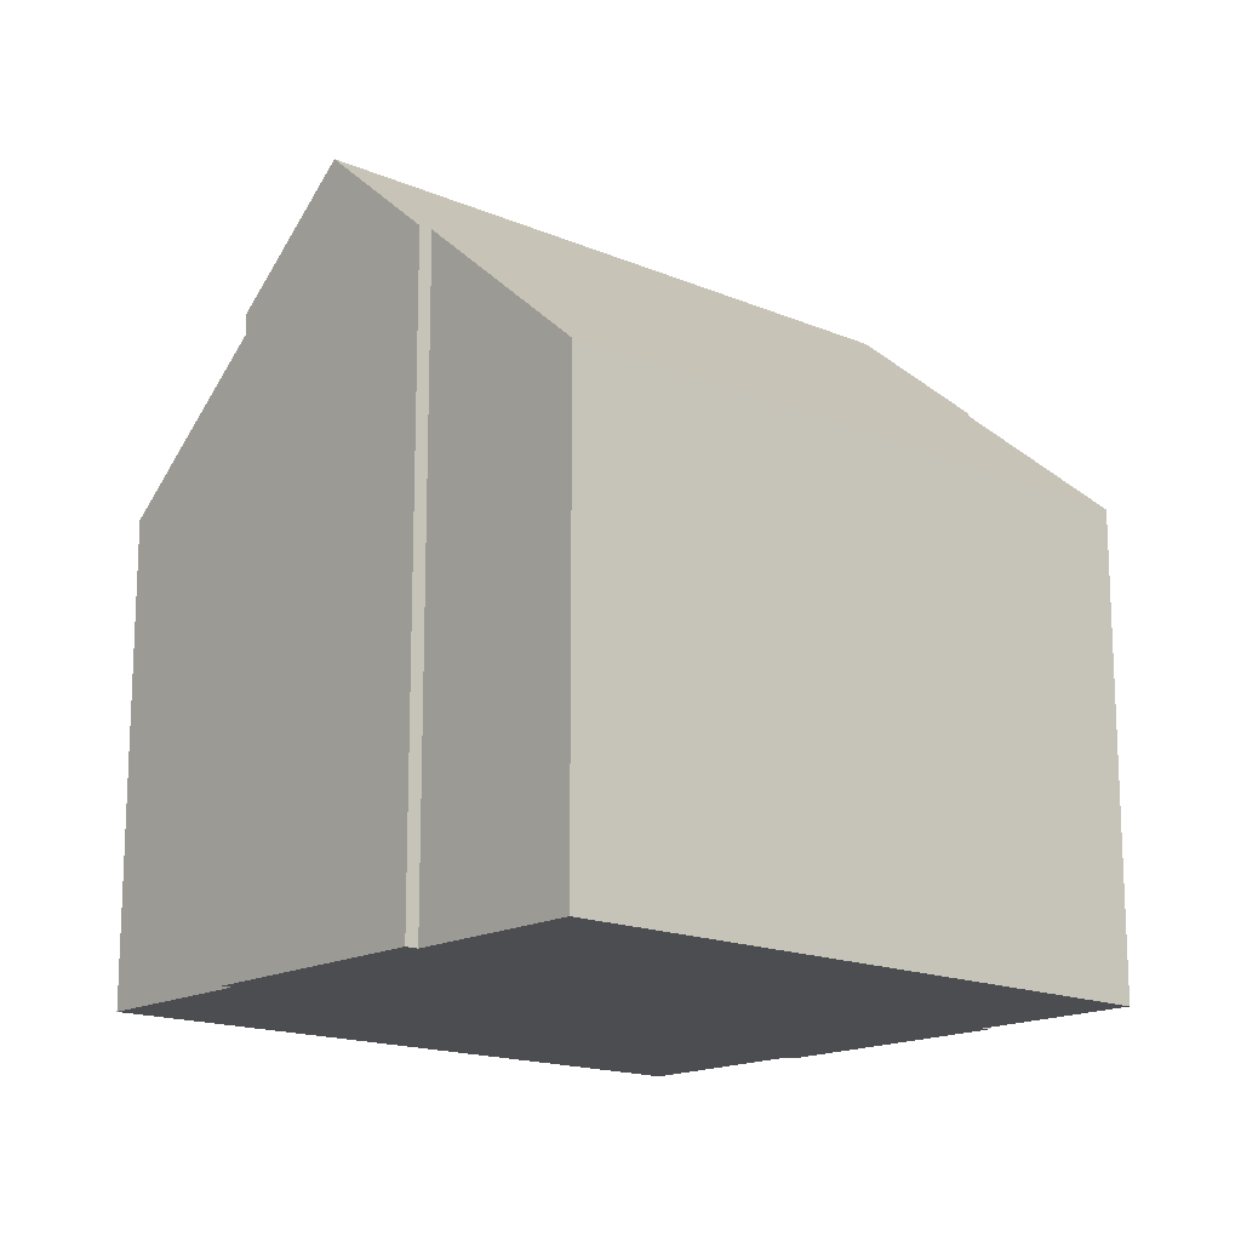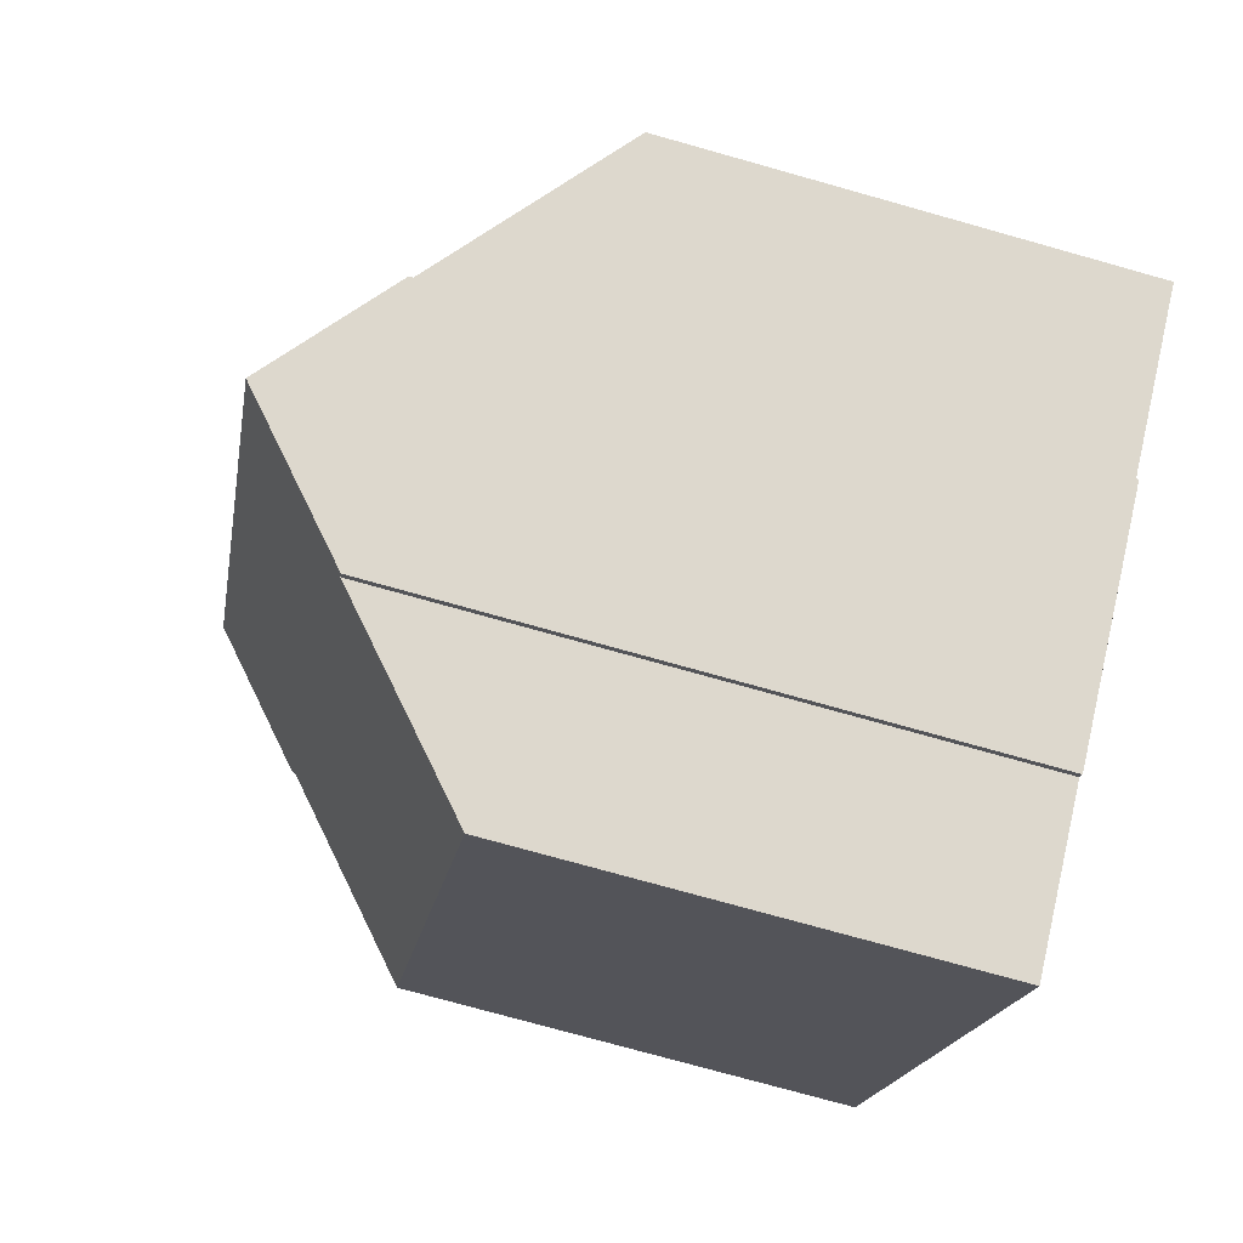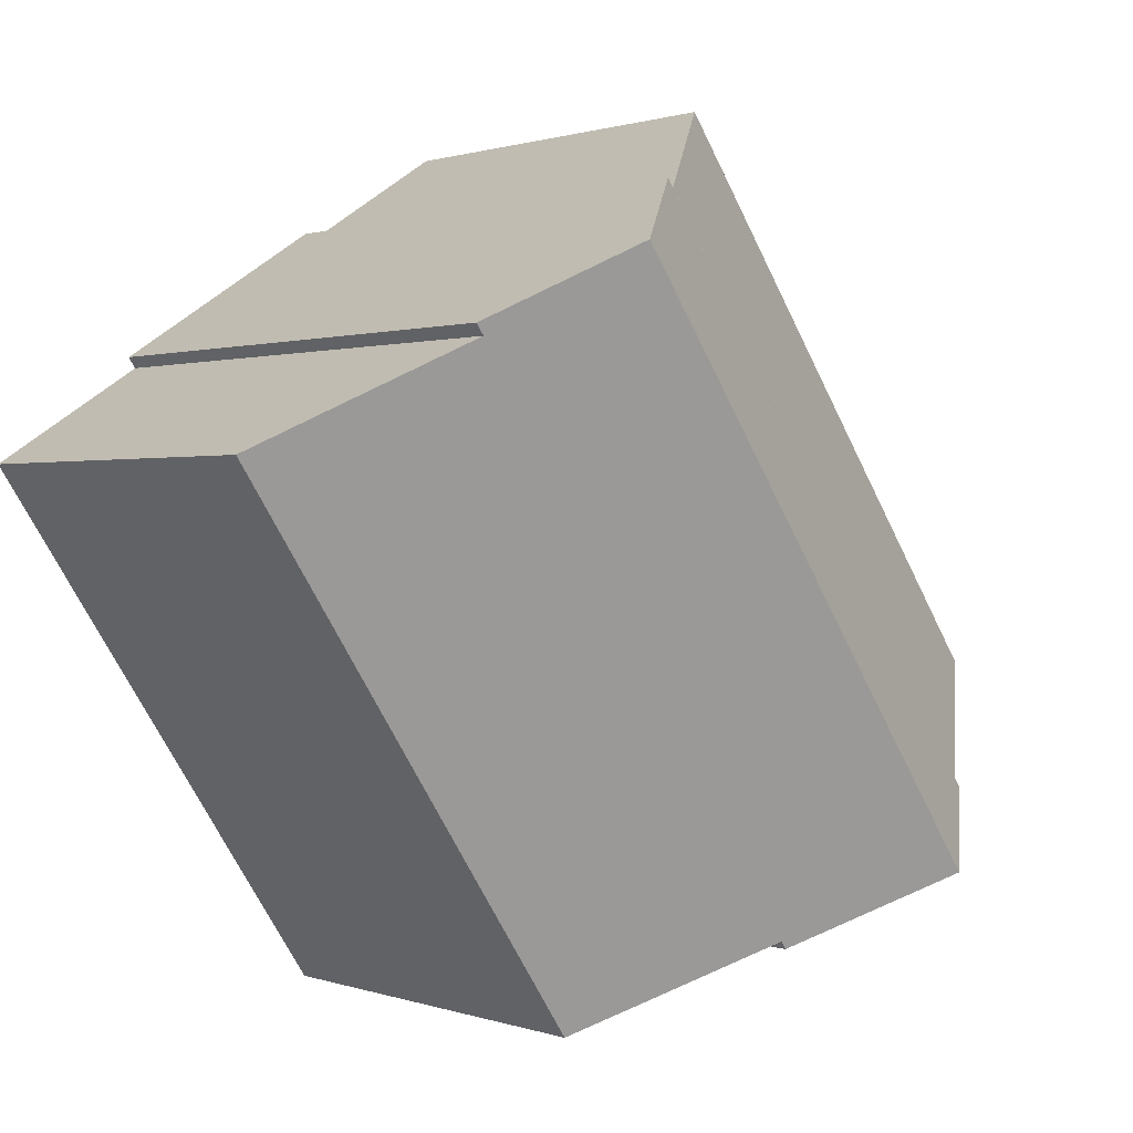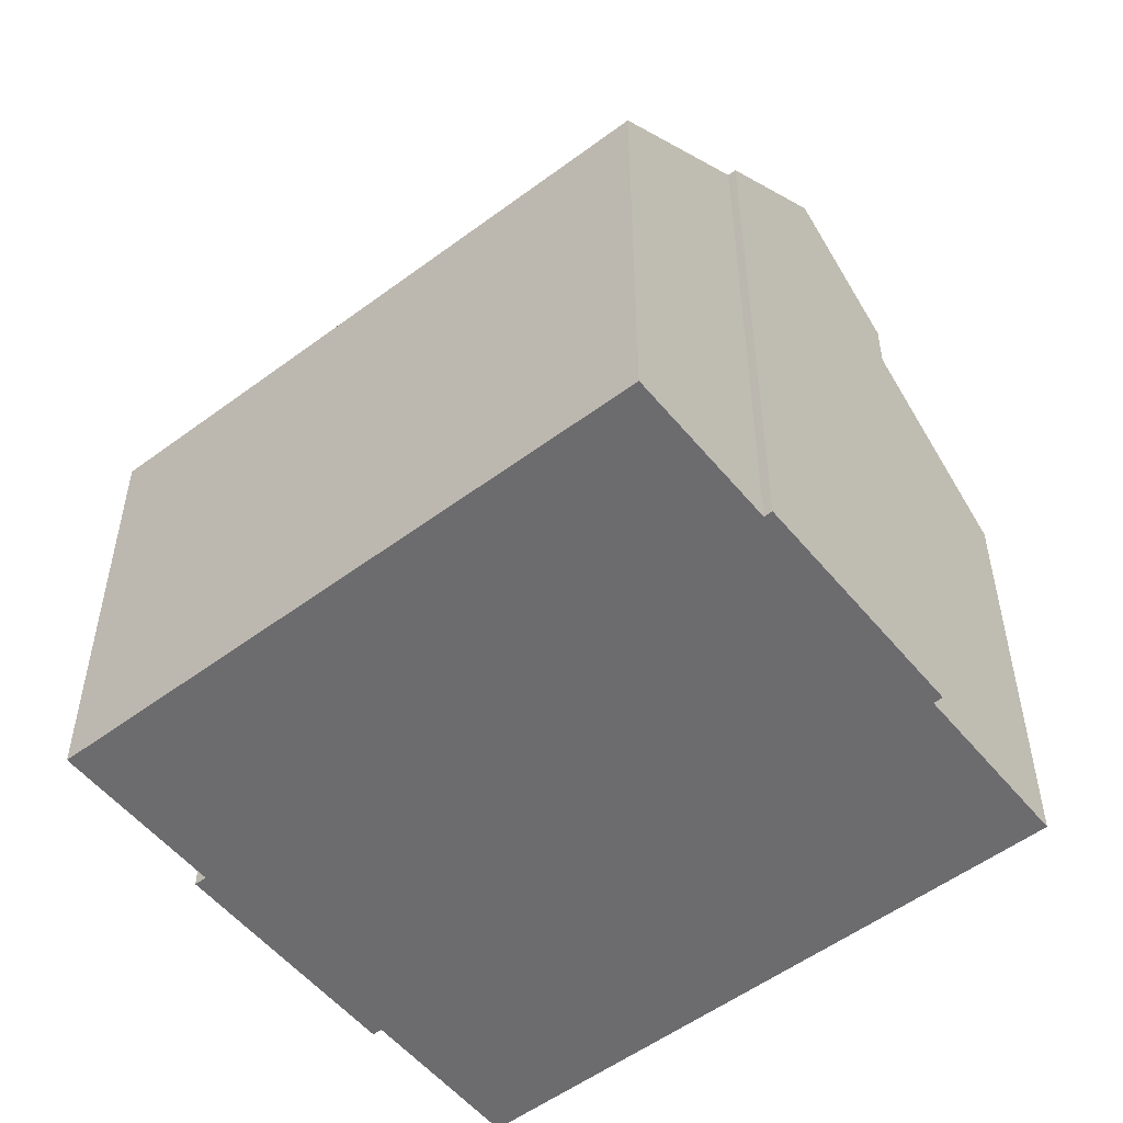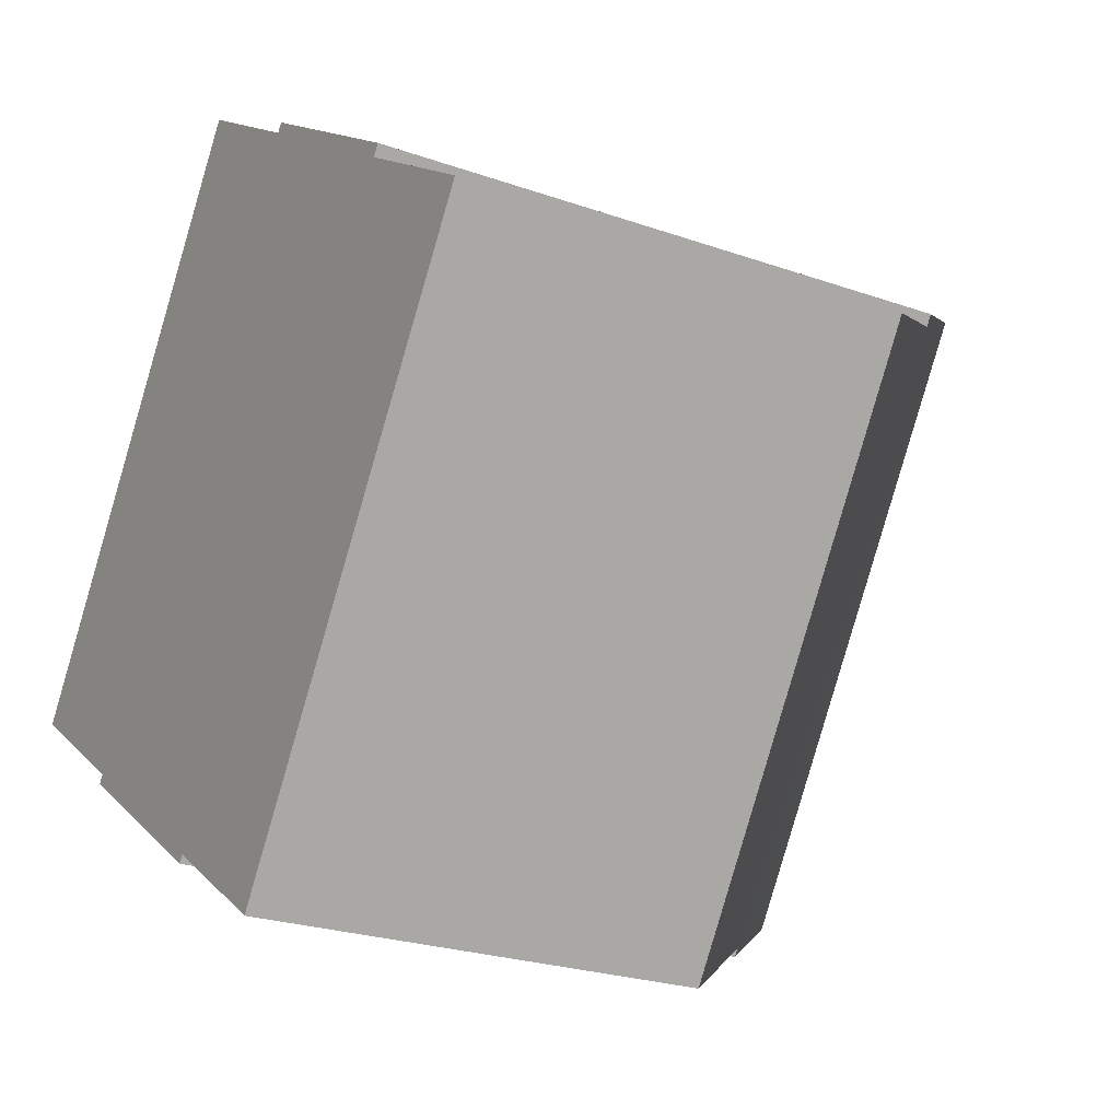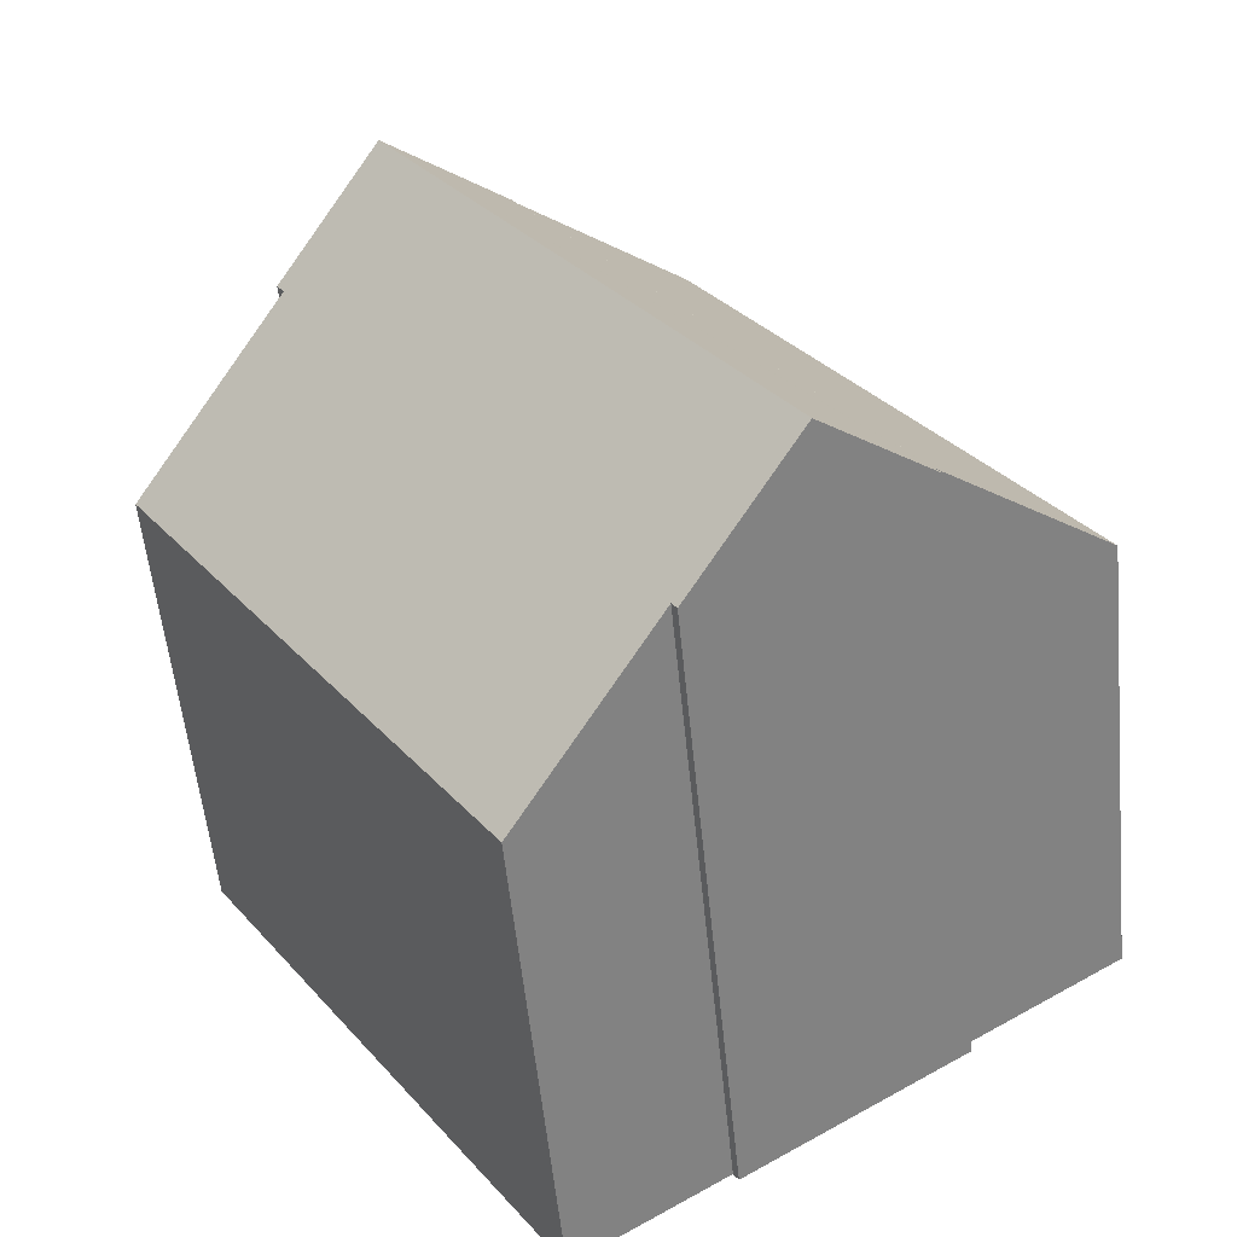
<metadata>
{"format":"obj","ext":"obj","renderer":"f3d","projection":"perspective","resolution":1024,"background":"white","views":[{"elev":-16.2,"azim":81.8,"up":"+Y"},{"elev":-75.0,"azim":-105.7,"up":"+Z"},{"elev":0.8,"azim":142.7,"up":"+Z"},{"elev":-53.8,"azim":161.7,"up":"+Y"},{"elev":-23.9,"azim":59.4,"up":"+Z"},{"elev":-55.7,"azim":-174.3,"up":"+Z"}]}
</metadata>
<code>
v  0 6.771 4.146e-16
v  7.457 8.969 6.557
v  2.297 9.056 -1.506
v  5.248 6.771 8.006
v  2.216 9.056 -1.629
v  9.125 10.54 5.646
v  3.713 10.54 -2.611
v  7.541 8.969 6.684
v  7.579 6.771 -4.986
v  10.56 9.012 4.474
v  12.81 6.771 2.997
v  5.455 8.884 -3.593
v  5.382 8.884 -3.705
v  10.67 9.011 4.635
v  5.455 2.2e-16 -3.593
v  7.579 3.053e-16 -4.986
v  5.382 2.269e-16 -3.705
v  2.216 9.975e-17 -1.629
v  3.713 1.599e-16 -2.611
v  2.297 9.222e-17 -1.506
v  0 0 0
v  10.56 -2.74e-16 4.474
v  10.67 -2.838e-16 4.635
v  12.81 -1.835e-16 2.997
v  5.248 -4.902e-16 8.006
v  7.457 -4.015e-16 6.557
v  7.541 -4.093e-16 6.684
v  9.125 -3.457e-16 5.646
g defaultobject
f 1 2 3
f 2 1 4
f 5 6 7
f 6 5 3
f 6 3 8
f 8 3 2
f 9 10 11
f 10 9 6
f 6 9 12
f 6 12 7
f 7 12 13
f 6 14 10
f 9 15 12
f 15 9 16
f 13 5 7
f 5 13 17
f 5 17 18
f 18 17 19
f 20 1 3
f 1 20 21
f 15 13 12
f 13 15 17
f 14 22 10
f 22 14 23
f 24 9 11
f 9 24 16
f 18 3 5
f 3 18 20
f 21 4 1
f 4 21 25
f 26 8 2
f 8 26 27
f 4 26 2
f 26 4 25
f 8 14 6
f 14 8 27
f 14 27 23
f 23 27 28
f 22 11 10
f 11 22 24
f 17 15 19
f 21 26 25
f 26 21 28
f 28 21 23
f 23 21 22
f 22 21 24
f 24 21 20
f 24 20 16
f 16 20 15
f 15 20 18
f 15 18 19
f 28 27 26

</code>
